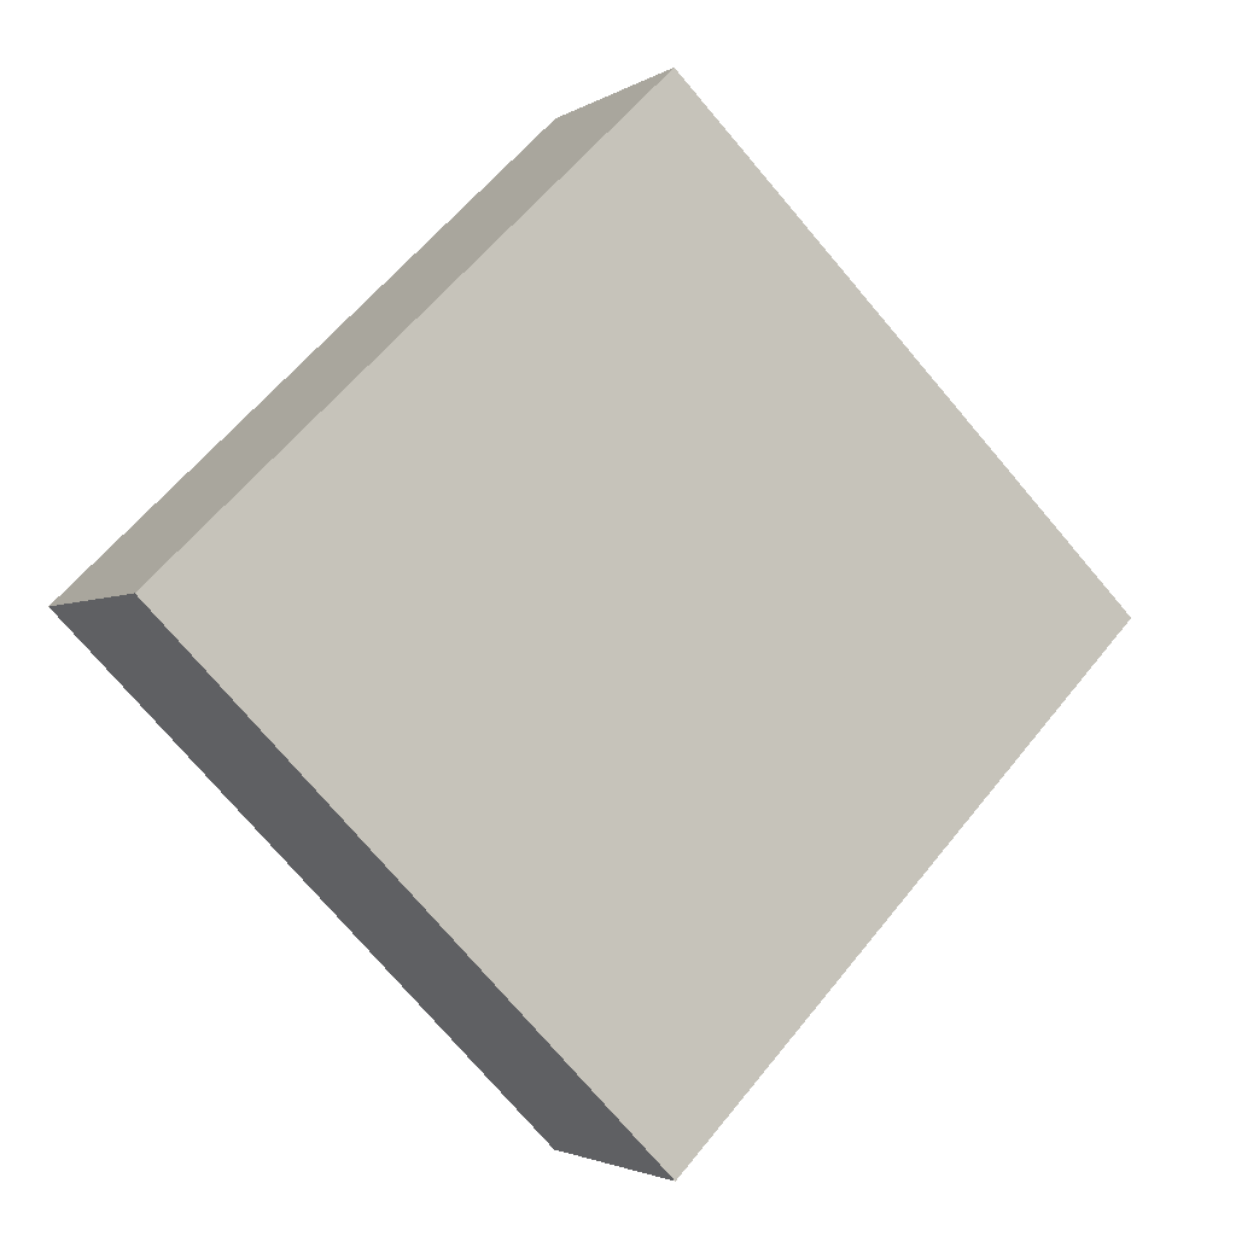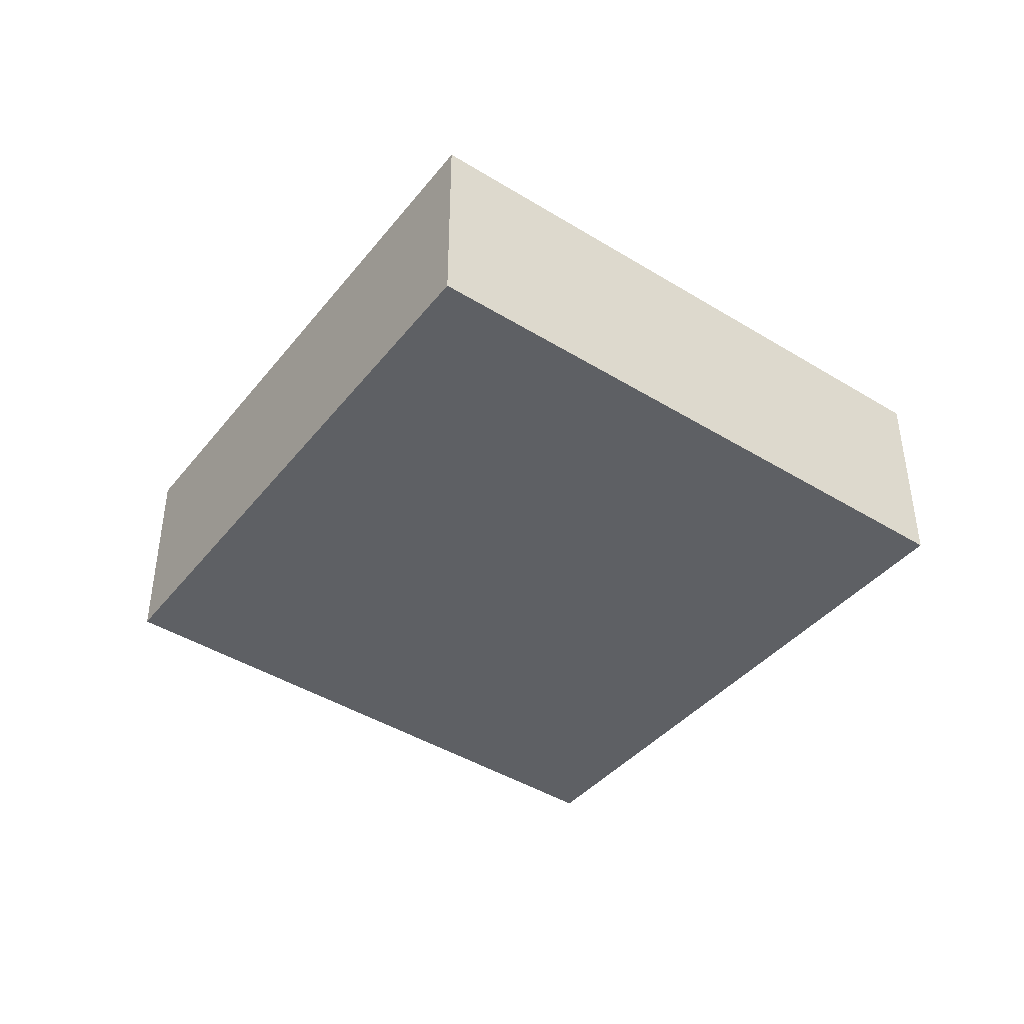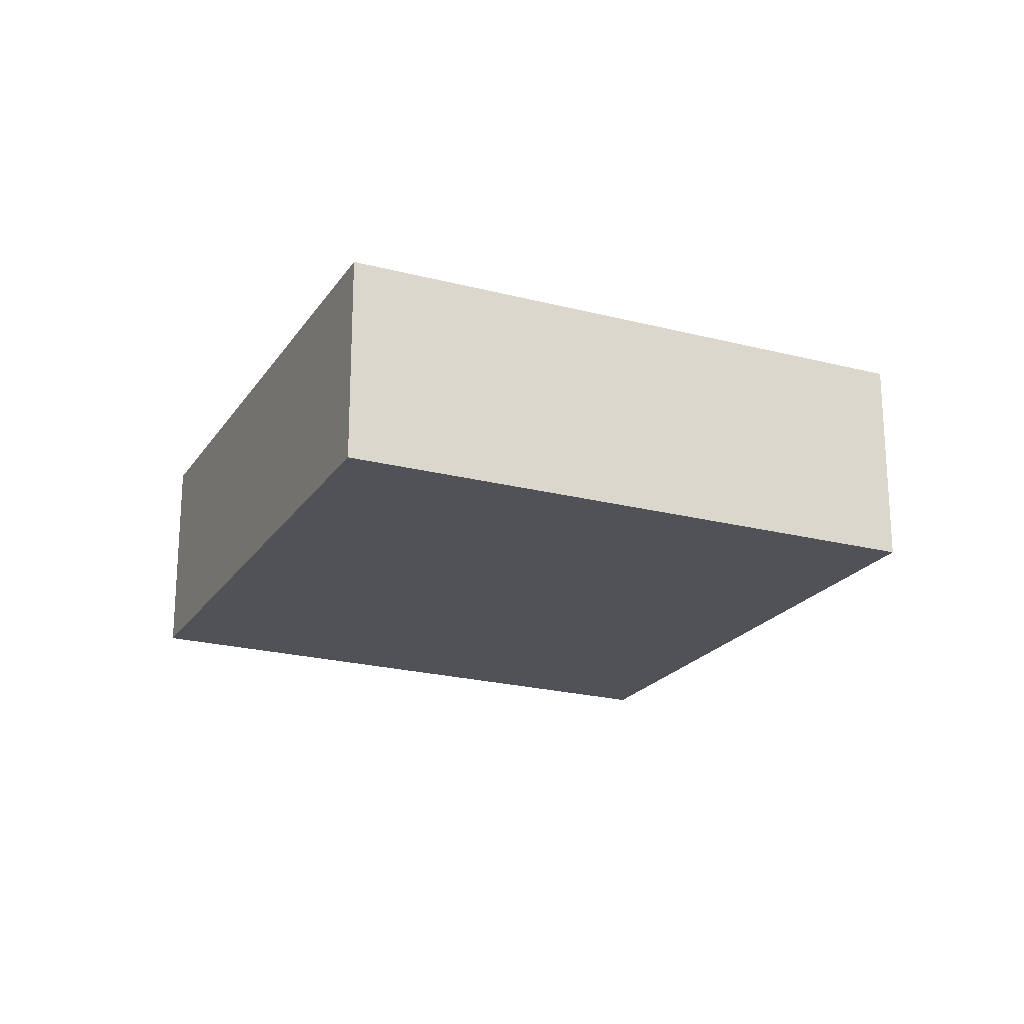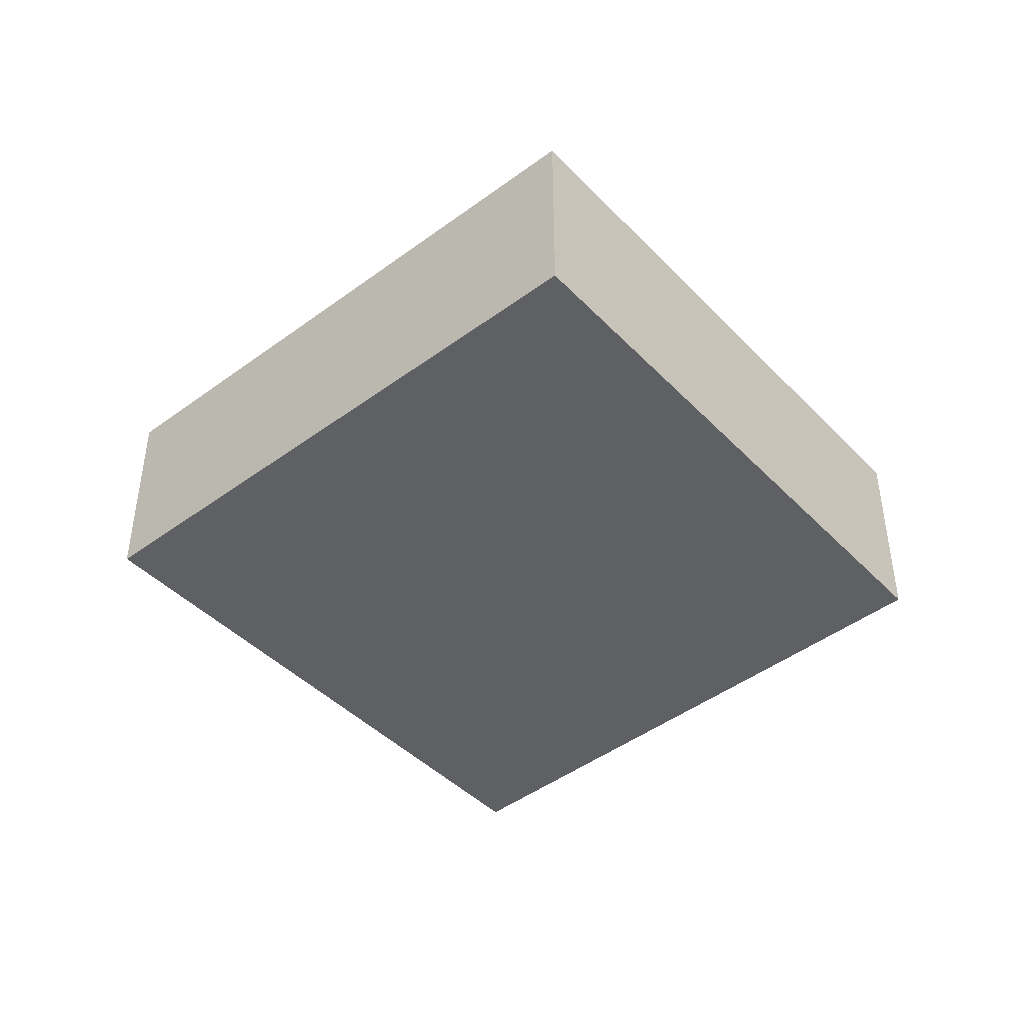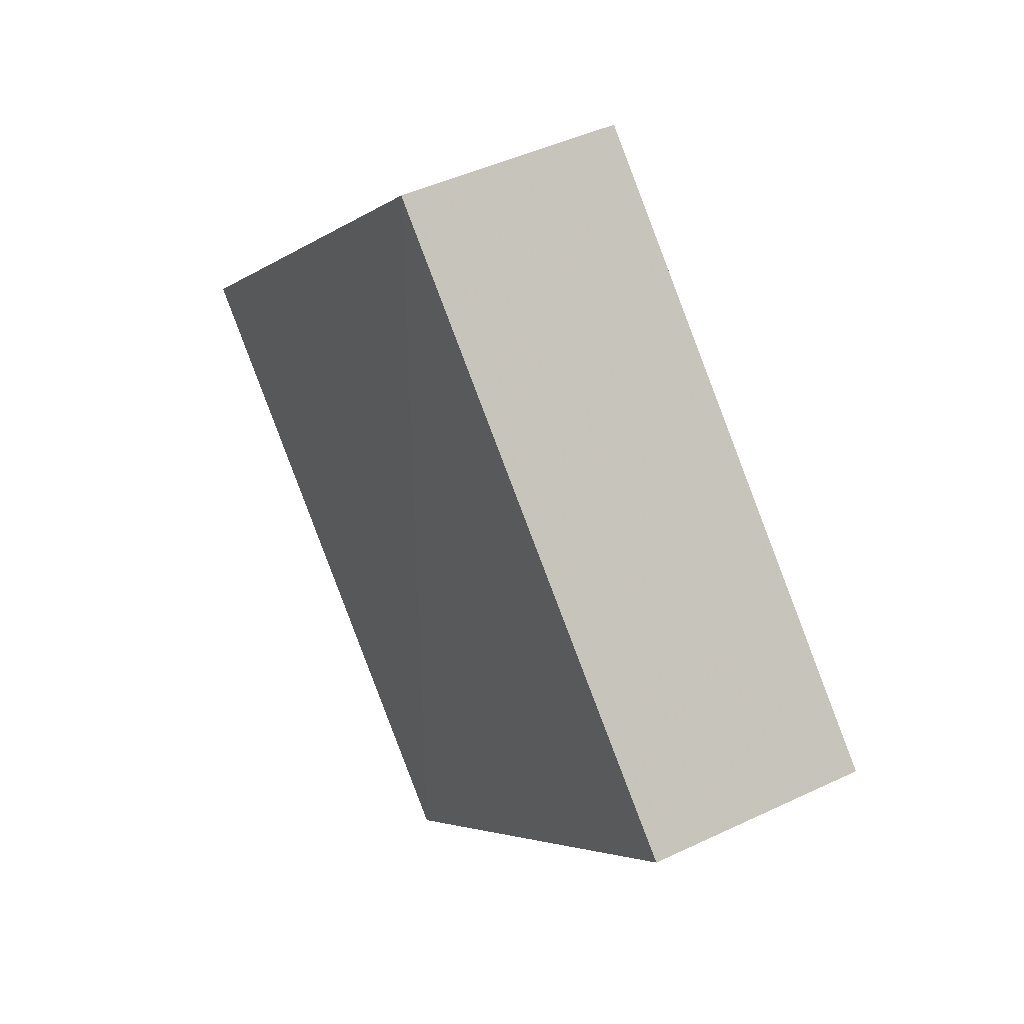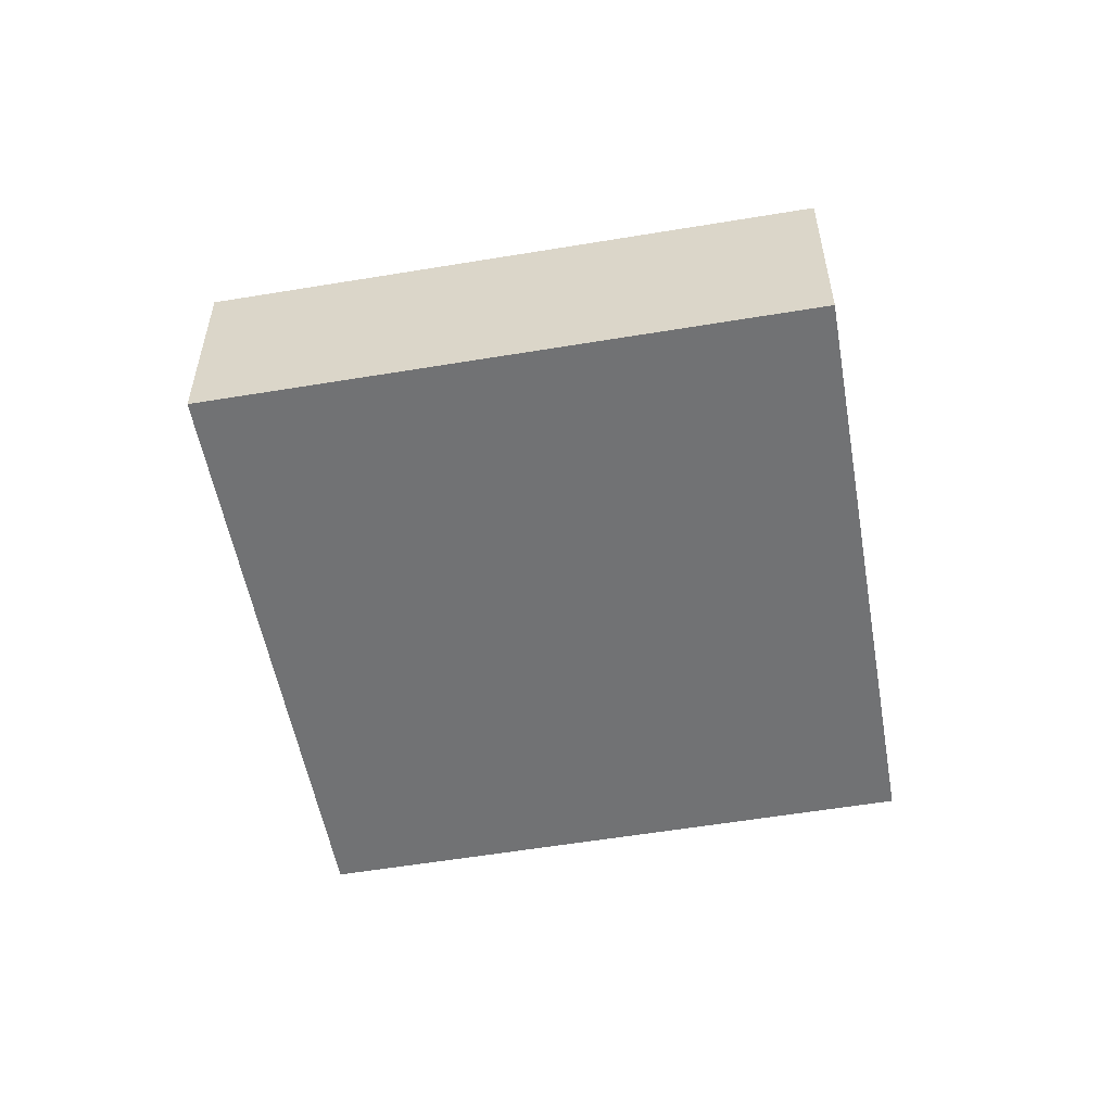
<metadata>
{"format":"obj","ext":"obj","renderer":"f3d","projection":"perspective","resolution":1024,"background":"white","views":[{"elev":-3.8,"azim":-26.6,"up":"+Y"},{"elev":-42.8,"azim":8.5,"up":"+Z"},{"elev":-21.5,"azim":-160.3,"up":"+Z"},{"elev":-44.5,"azim":85.7,"up":"+Z"},{"elev":45.6,"azim":-119.8,"up":"+Y"},{"elev":-55.6,"azim":55.0,"up":"+Z"}]}
</metadata>
<code>
o 3811
v 2202 1881 14.1
v 2202 1881 14.1
v 2202 1881 14.1
v 2202 1881 14.1
v 2202 1881 14.1
v 2202 1881 14.1
v 2202 1881 14.1
v 2202 1881 14.1
v 2202 1881 14.1
v 2202 1881 14.1
v 2202 1881 14.1
v 2202 1881 14.1
v 2202 1881 14.1
v 2202 1881 14.1
v 2202 1881 14.1
v 2202 1881 14.1
v 2202 1881 14.1
v 2202 1881 14.1
v 2202 1881 14.1
v 2202 1881 14.1
v 2202 1881 14.1
v 2202 1881 14.1
v 2202 1881 14.1
v 2202 1881 14.1
f 1 2 3
f 4 2 5
f 6 7 5
f 4 8 9
f 6 10 9
f 11 10 12
f 13 14 15
f 16 17 15
f 18 17 19
f 16 20 21
f 13 22 21
f 23 22 24

</code>
